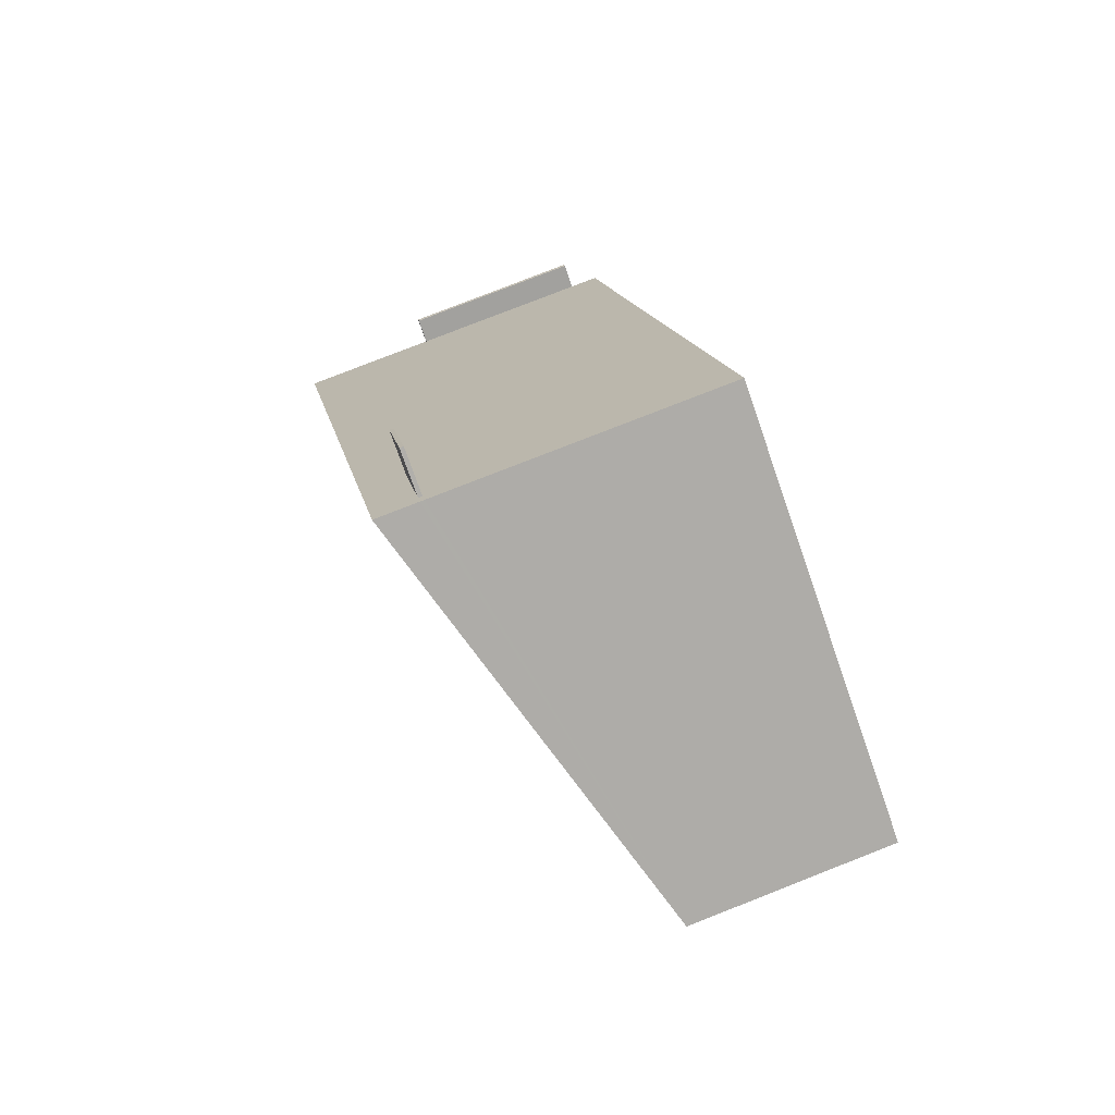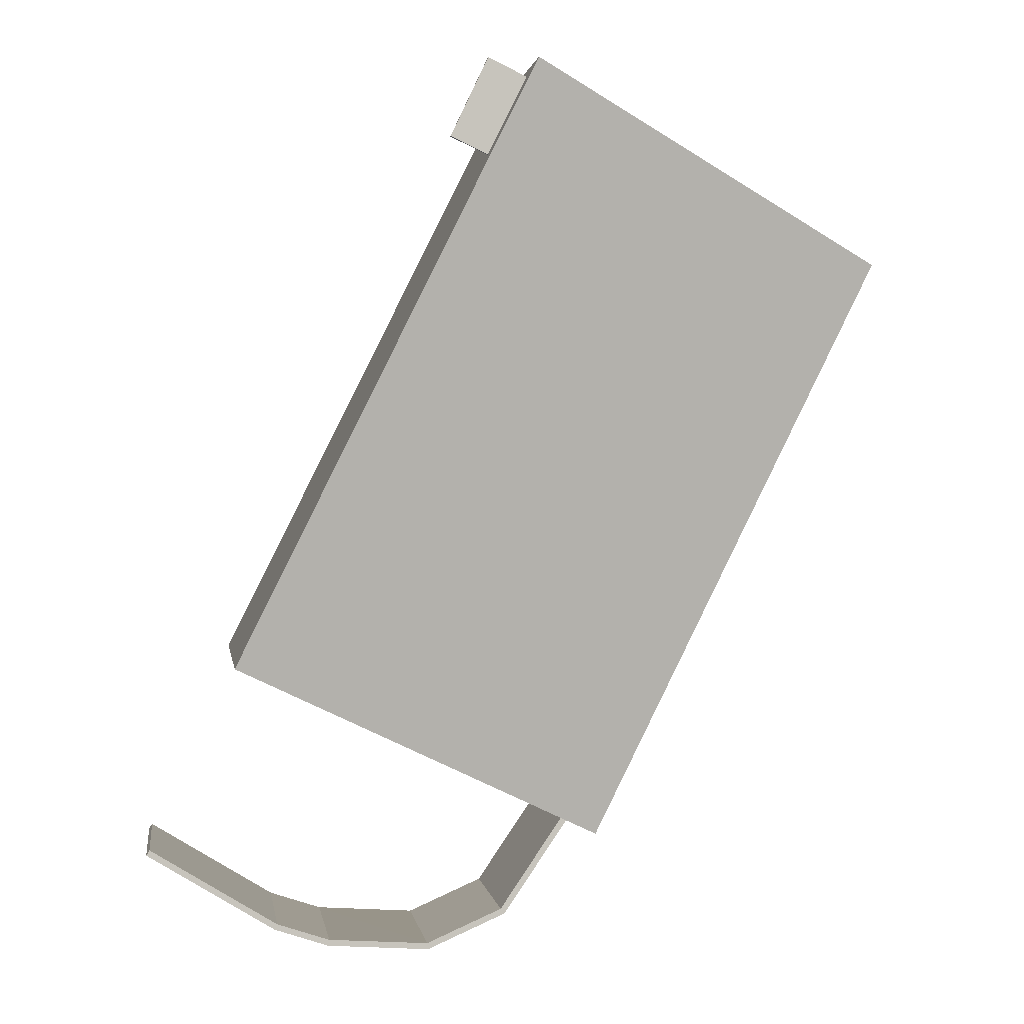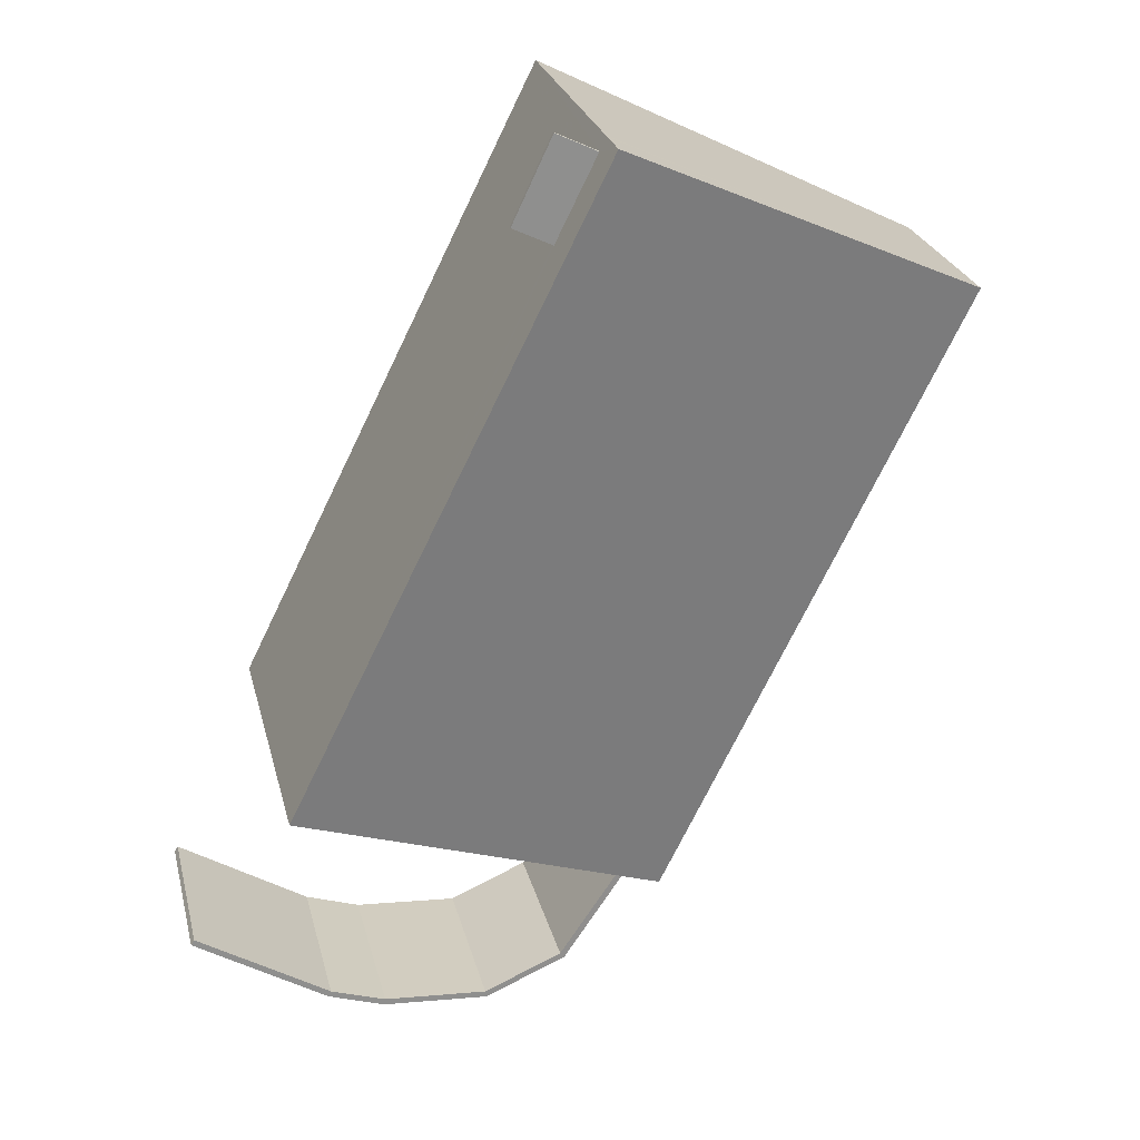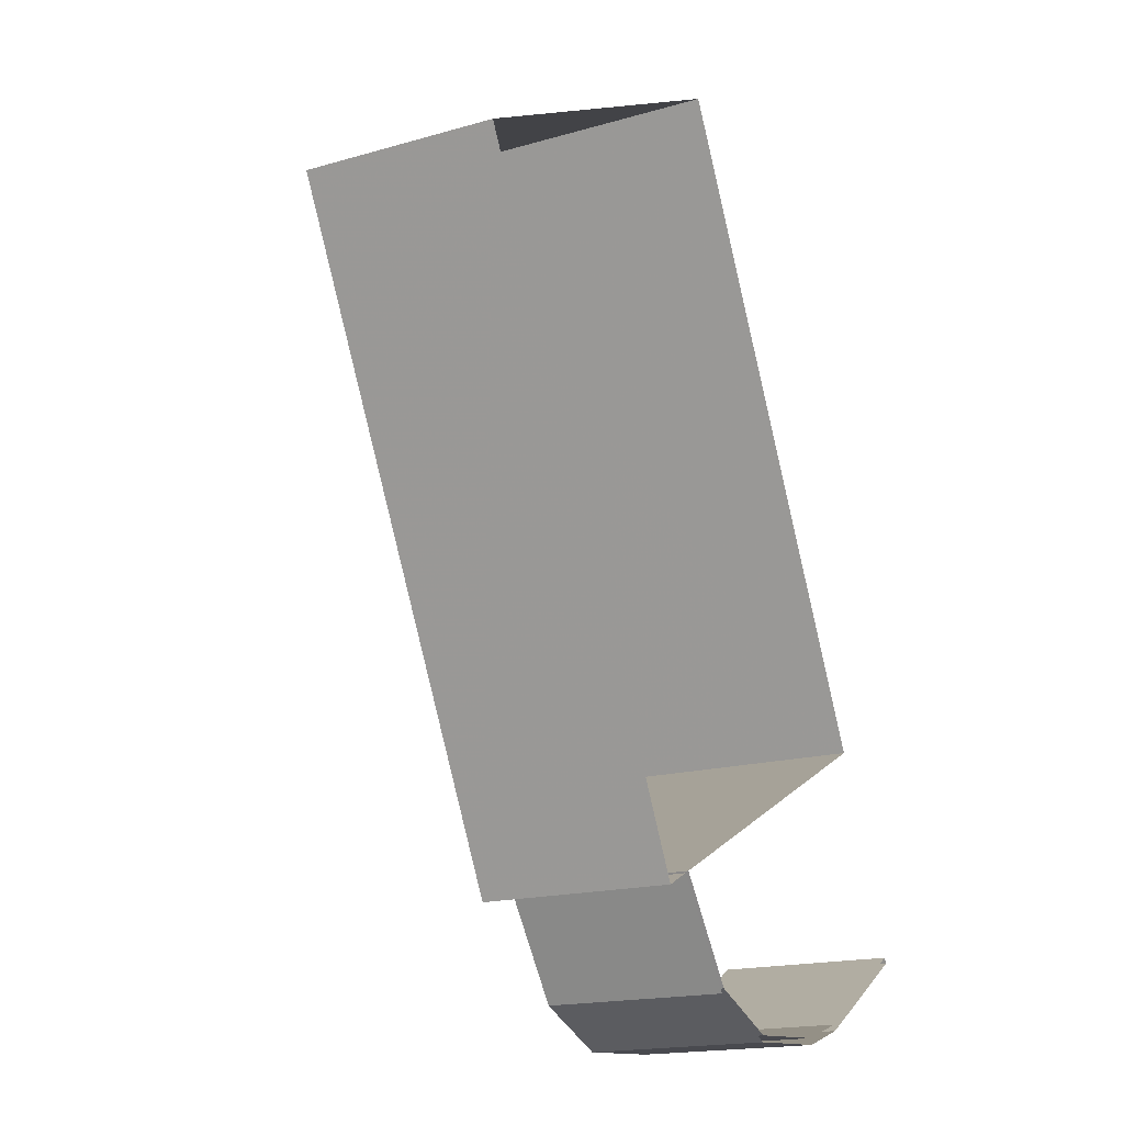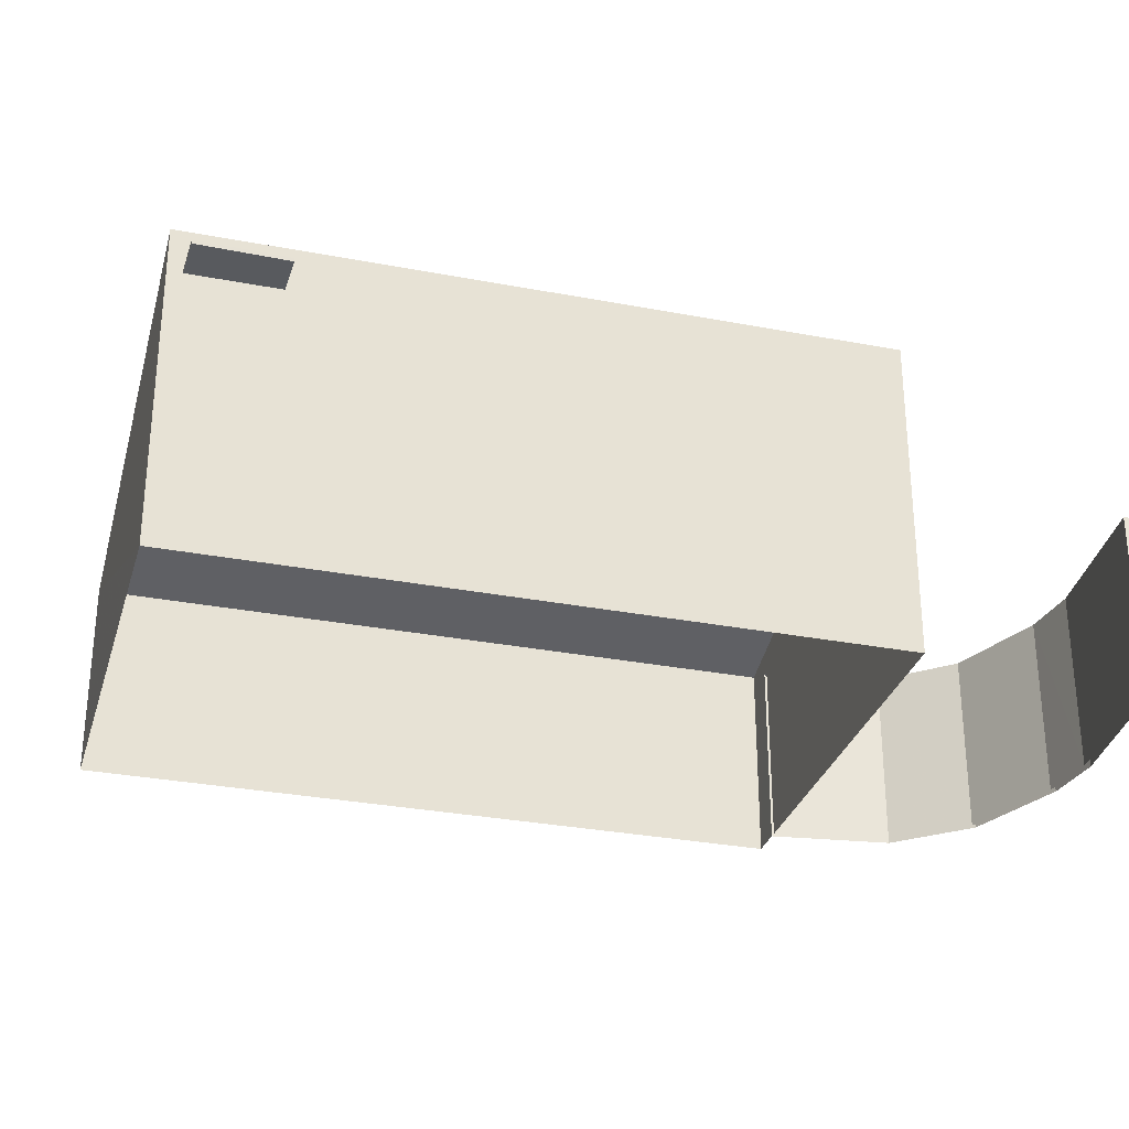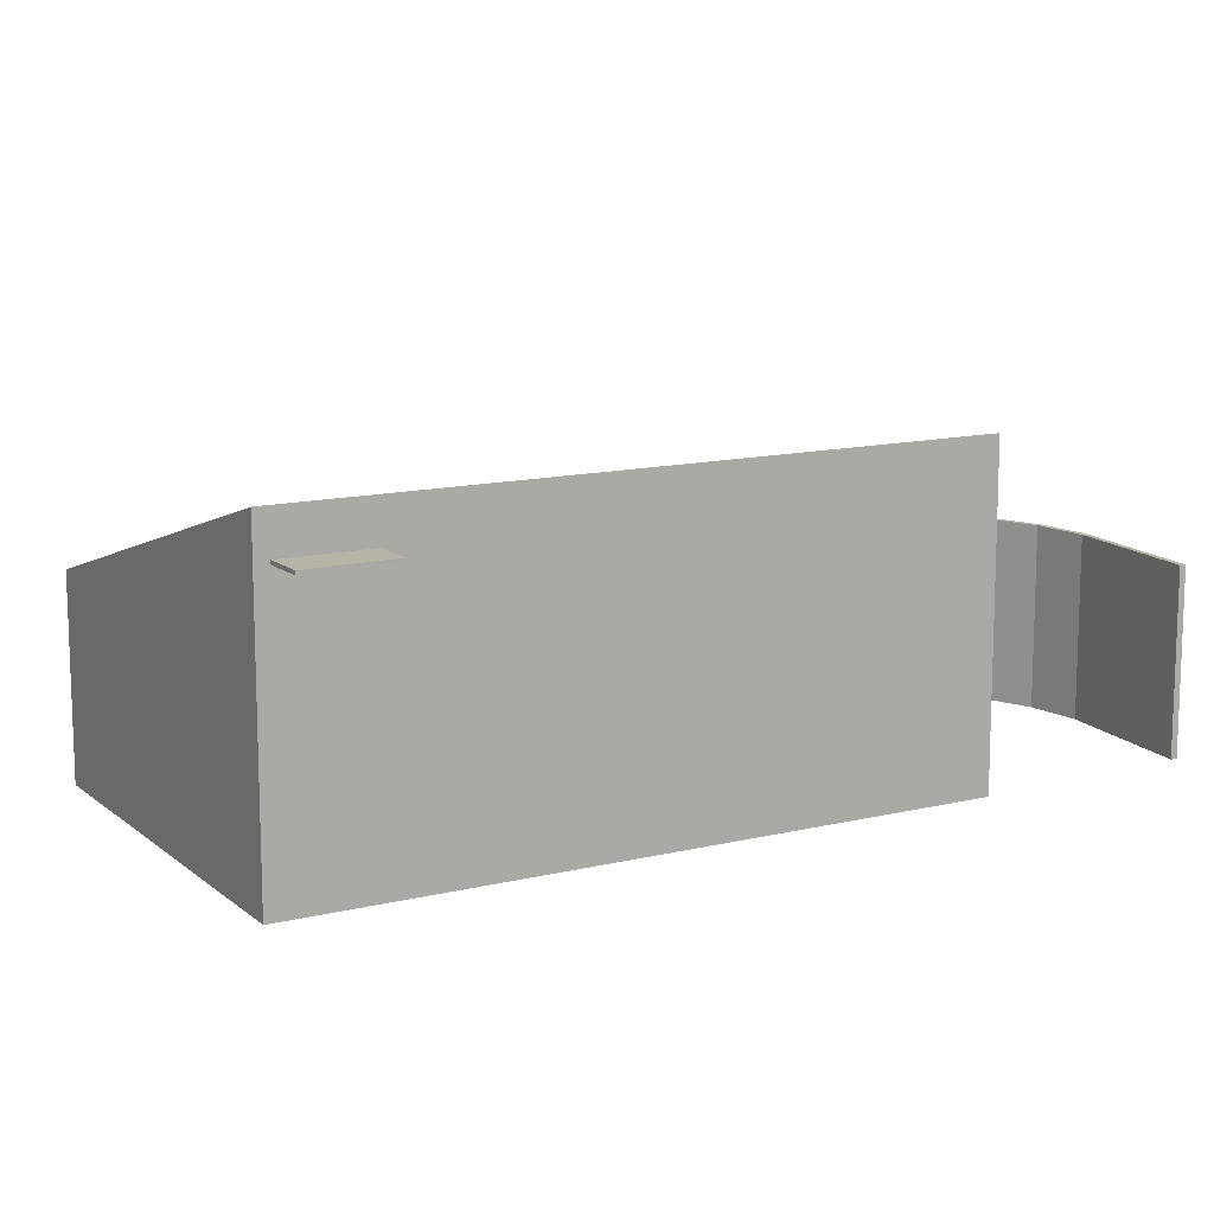
<metadata>
{"format":"obj","ext":"obj","renderer":"f3d","projection":"perspective","resolution":1024,"background":"white","views":[{"elev":78.5,"azim":68.6,"up":"+Y"},{"elev":0.9,"azim":-8.2,"up":"+Y"},{"elev":24.9,"azim":-13.1,"up":"+Y"},{"elev":-16.9,"azim":120.5,"up":"+Y"},{"elev":-30.4,"azim":-132.0,"up":"+Z"},{"elev":12.8,"azim":-146.0,"up":"+Z"}]}
</metadata>
<code>
v -8193 -3.714e+04 27.88
v -8196 -3.714e+04 20.71
v -8193 -3.714e+04 20.71
v -8196 -3.714e+04 27.88
v -8200 -3.714e+04 20.71
v -8200 -3.714e+04 27.88
v -8202 -3.714e+04 20.71
v -8202 -3.714e+04 27.88
v -8208 -3.714e+04 20.72
v -8208 -3.714e+04 27.89
v -8207 -3.714e+04 27.89
v -8207 -3.714e+04 20.72
v -8202 -3.714e+04 27.88
v -8202 -3.714e+04 20.71
v -8200 -3.714e+04 27.88
v -8200 -3.714e+04 20.71
v -8196 -3.714e+04 27.88
v -8196 -3.714e+04 20.71
v -8193 -3.714e+04 27.88
v -8193 -3.714e+04 20.71
v -8190 -3.714e+04 27.88
v -8190 -3.714e+04 20.71
v -8190 -3.714e+04 27.88
v -8190 -3.714e+04 20.71
v -8204 -3.713e+04 20.72
v -8204 -3.713e+04 33.39
v -8189 -3.714e+04 28.41
v -8189 -3.714e+04 20.71
v -8192 -3.711e+04 20.72
v -8194 -3.711e+04 31.62
v -8192 -3.711e+04 31.62
v -8192 -3.711e+04 31.62
v -8192 -3.711e+04 31.77
v -8192 -3.711e+04 33.39
v -8192 -3.711e+04 31.77
v -8194 -3.711e+04 31.77
v -8177 -3.711e+04 28.41
v -8177 -3.711e+04 20.71
v -8195 -3.711e+04 31.78
v -8195 -3.711e+04 31.63
v -8194 -3.711e+04 31.77
v -8194 -3.711e+04 31.62
f 28 24 38
f 29 38 22
f 29 22 25
f 20 24 3
f 2 20 3
f 5 18 2
f 9 12 14
f 9 14 7
f 7 16 5
f 7 14 16
f 5 16 18
f 22 24 20
f 18 20 2
f 38 24 22
f 1 2 3
f 1 4 2
f 4 5 2
f 4 6 5
f 6 7 5
f 6 8 7
f 8 9 7
f 8 10 9
f 11 12 9
f 10 11 9
f 13 14 12
f 11 13 12
f 15 16 14
f 13 15 14
f 17 18 16
f 15 17 16
f 19 20 18
f 17 19 18
f 21 20 19
f 21 22 20
f 23 1 3
f 24 23 3
f 25 22 21
f 21 26 25
f 26 21 27
f 28 23 24
f 27 23 28
f 21 23 27
f 29 25 30
f 31 29 32
f 33 34 35
f 25 26 30
f 34 36 26
f 32 29 30
f 30 26 36
f 36 34 33
f 37 38 29
f 37 29 31
f 34 37 35
f 37 31 35
f 27 28 38
f 37 27 38
f 33 35 31
f 32 33 31
f 36 39 40
f 30 36 40
f 40 41 42
f 40 39 41
f 33 42 41
f 33 32 42
f 6 4 17
f 11 10 13
f 8 6 15
f 10 8 13
f 8 15 13
f 17 15 6
f 4 19 17
f 4 1 19
f 23 21 19
f 1 23 19
f 37 34 26
f 27 37 26
f 36 41 39
f 36 33 41
f 30 40 42
f 32 30 42

</code>
